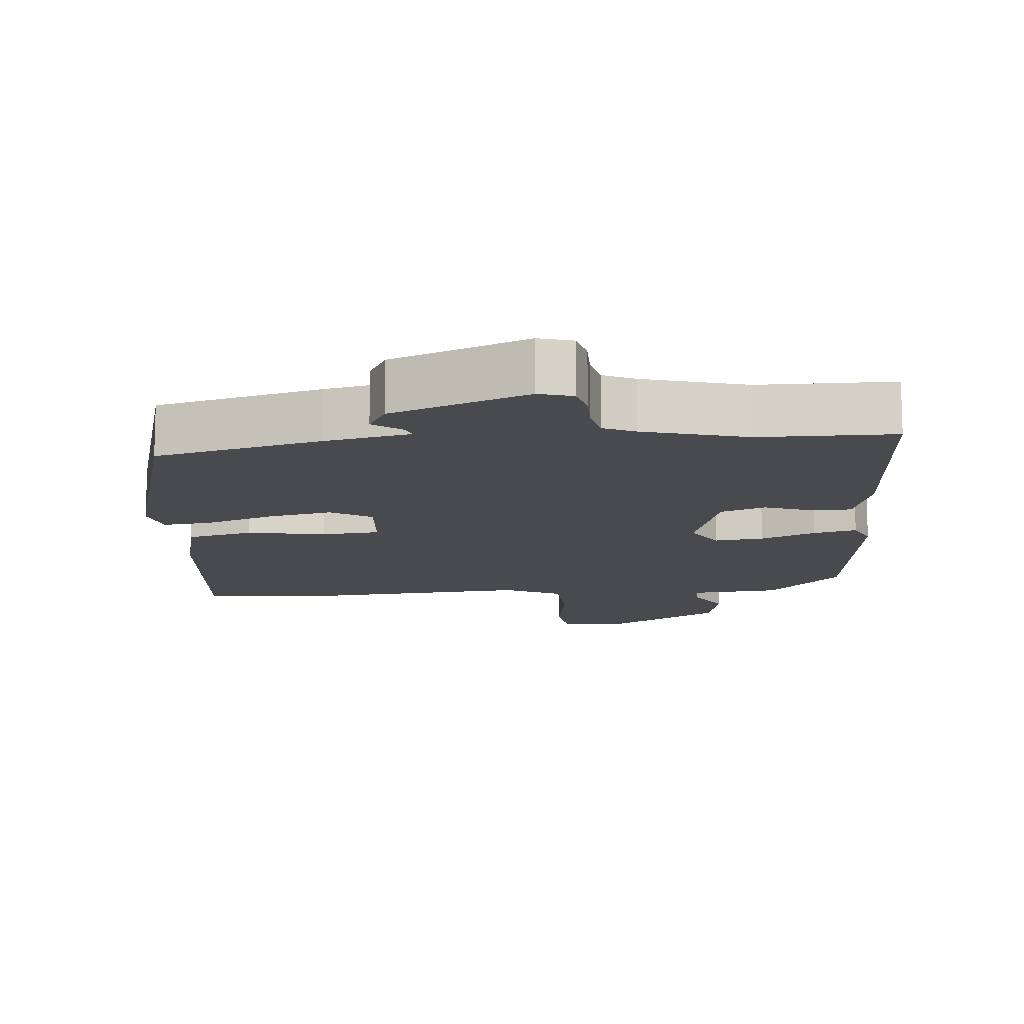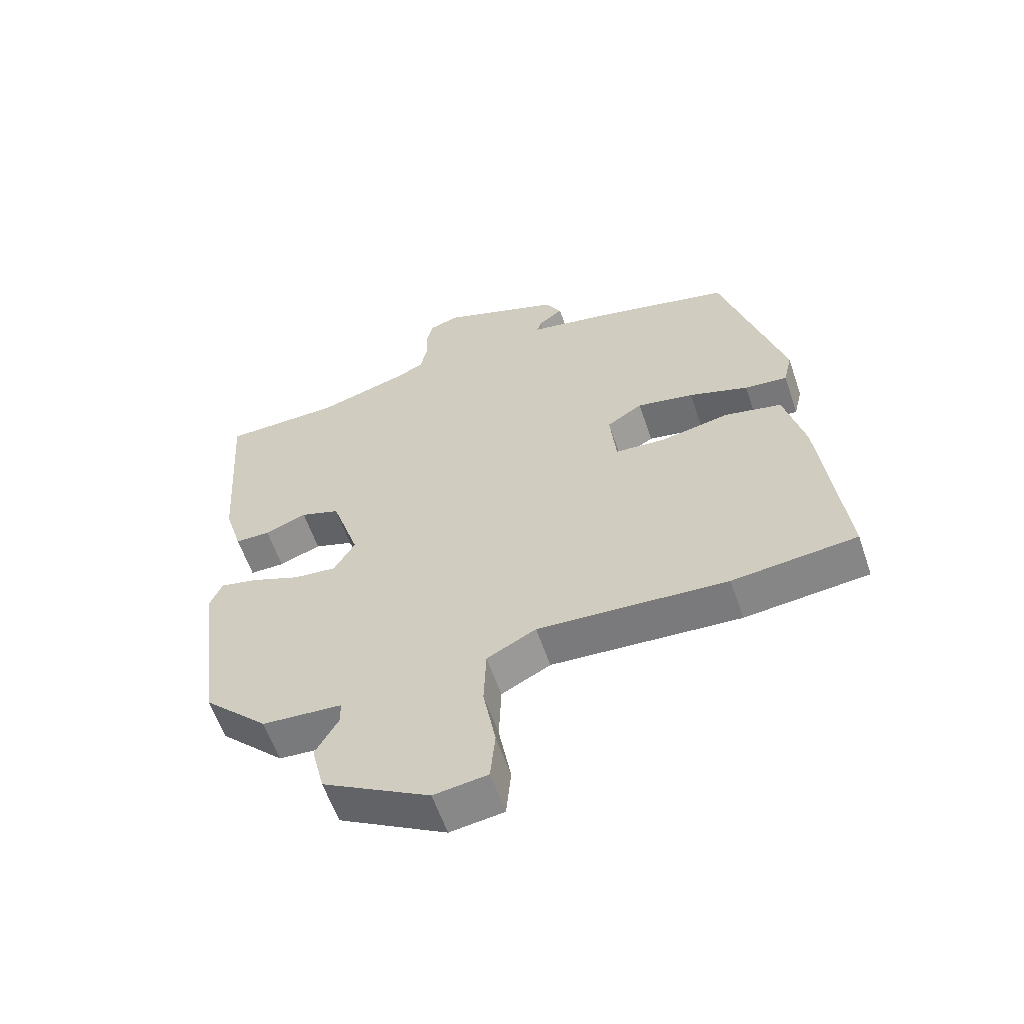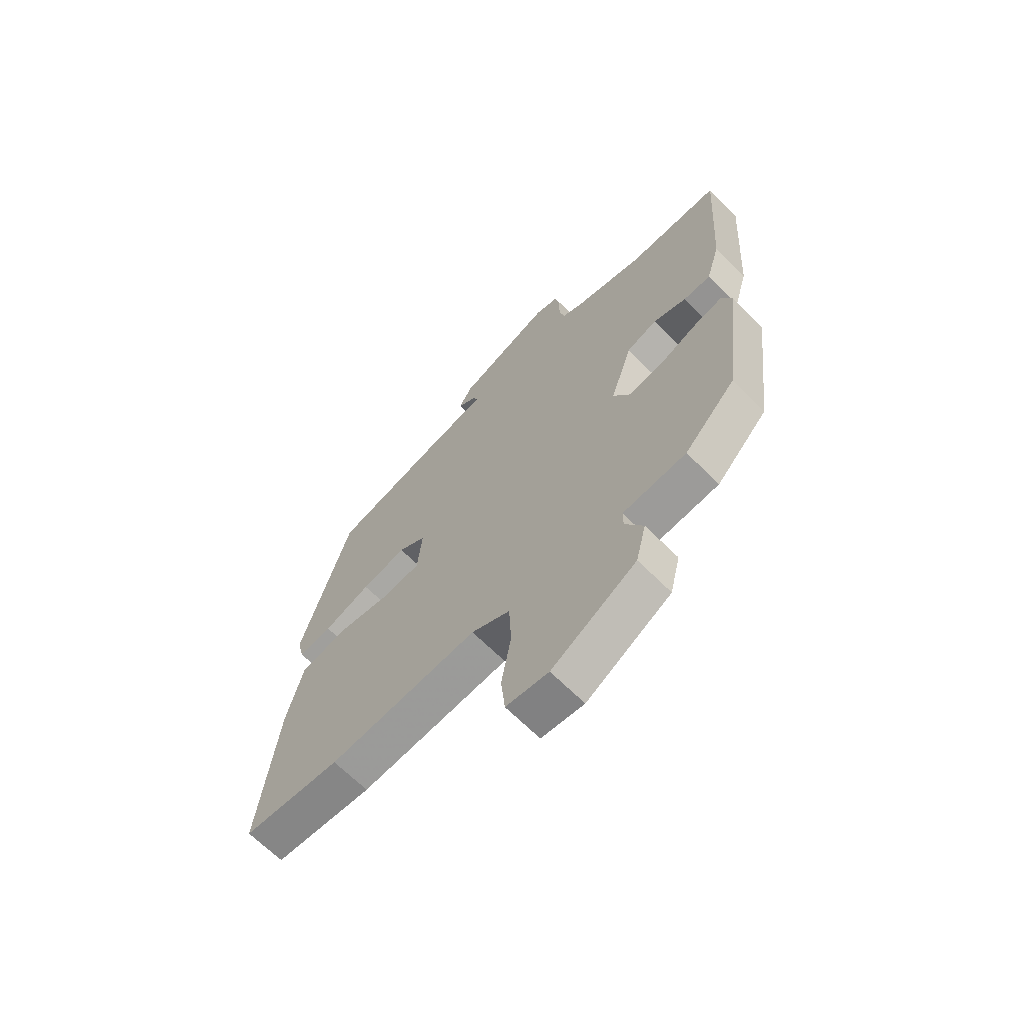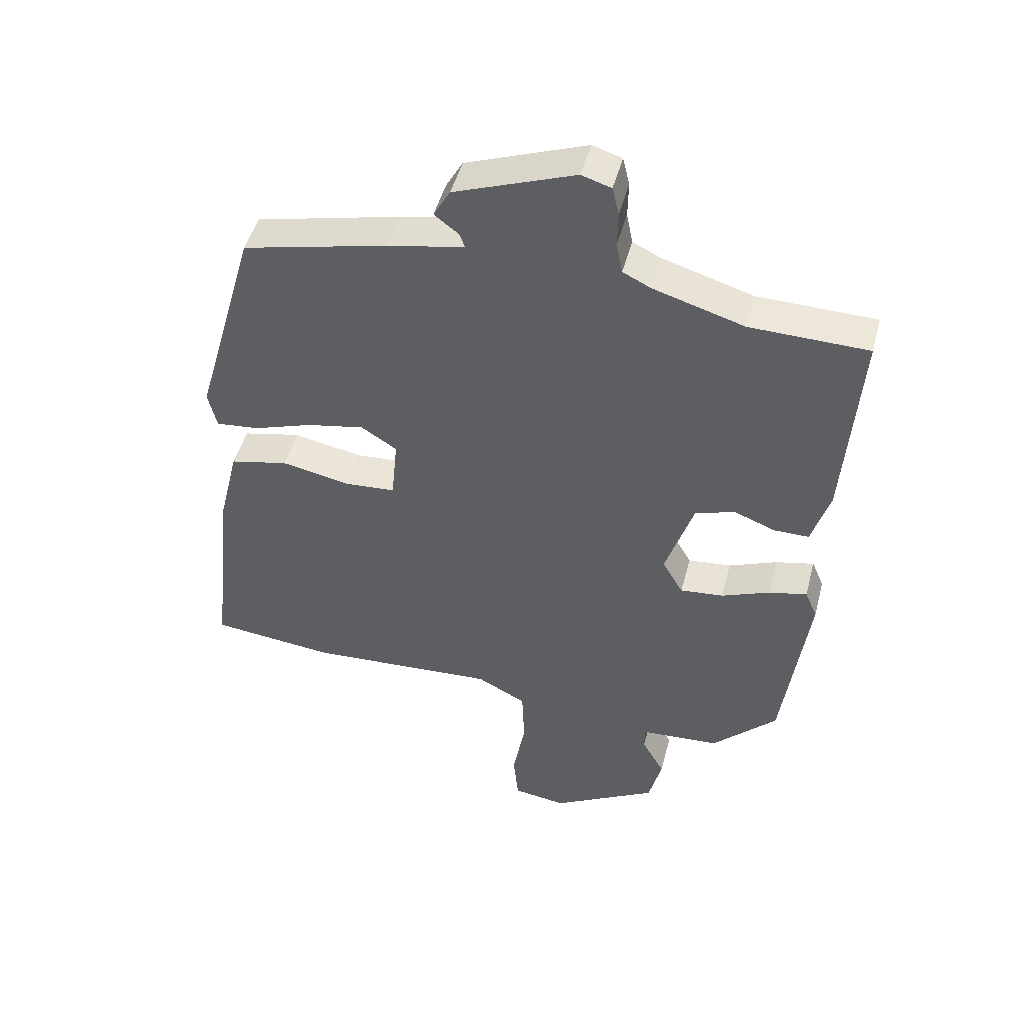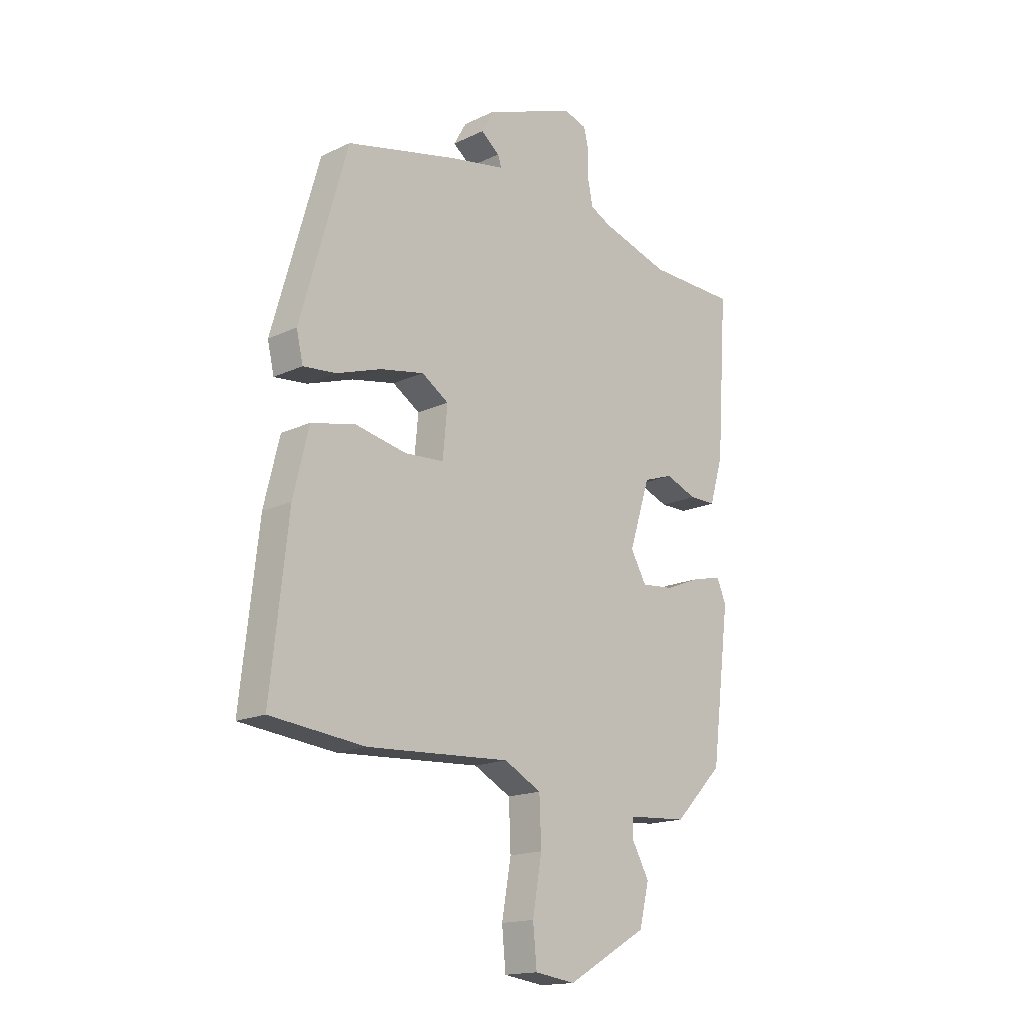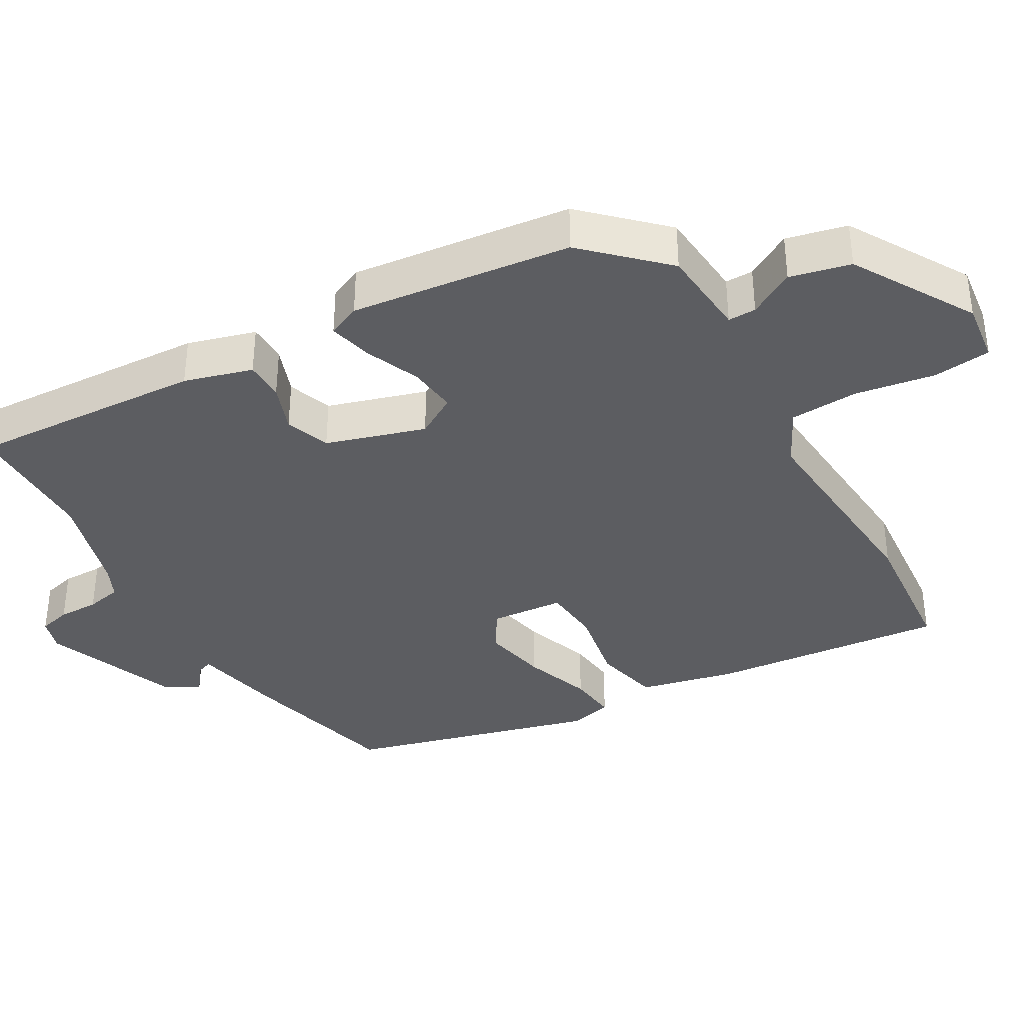
<metadata>
{"format":"obj","ext":"obj","renderer":"f3d","projection":"perspective","resolution":1024,"background":"white","views":[{"elev":-12.8,"azim":5.9,"up":"+Y"},{"elev":-59.8,"azim":-161.2,"up":"+Z"},{"elev":-66.8,"azim":45.0,"up":"+Z"},{"elev":48.0,"azim":14.6,"up":"+Z"},{"elev":-16.7,"azim":-46.2,"up":"+Z"},{"elev":-36.9,"azim":120.6,"up":"+Y"}]}
</metadata>
<code>
v -0.438 0.07 0.484
v -0.202 0.07 0.54
v -0.079 0.07 0.564
v -0.087 0.07 0.587
v -0.127 0.07 0.618
v -0.1 0.07 0.666
v 0.095 0.07 0.739
v 0.143 0.07 0.724
v 0.154 0.07 0.678
v 0.153 0.07 0.62
v 0.163 0.07 0.569
v 0.208 0.07 0.547
v 0.355 0.07 0.503
v 0.546 0.07 0.499
v 0.523 0.07 0.165
v 0.494 0.07 0.068
v 0.437 0.07 0.068
v 0.369 0.07 0.094
v 0.305 0.07 0.072
v 0.26 0.07 -0.069
v 0.294 0.07 -0.128
v 0.364 0.07 -0.121
v 0.443 0.07 -0.089
v 0.505 0.07 -0.075
v 0.525 0.07 -0.122
v 0.485 0.07 -0.436
v 0.38 0.07 -0.542
v 0.25 0.07 -0.551
v 0.25 0.07 -0.591
v 0.287 0.07 -0.657
v 0.266 0.07 -0.743
v 0.093 0.07 -0.842
v 0.006 0.07 -0.83
v -0.002 0.07 -0.747
v 0.018 0.07 -0.634
v 0.014 0.07 -0.536
v -0.066 0.07 -0.494
v -0.374 0.07 -0.513
v -0.576 0.07 -0.492
v -0.539 0.07 -0.156
v -0.506 0.07 -0.02
v -0.411 0.07 0.001
v -0.3 0.07 -0.021
v -0.217 0.07 -0.015
v -0.207 0.07 0.09
v -0.265 0.07 0.127
v -0.358 0.07 0.109
v -0.455 0.07 0.076
v -0.525 0.07 0.069
v -0.539 0.07 0.13
v -0.438 0 0.484
v -0.202 0 0.54
v -0.079 0 0.564
v -0.087 0 0.587
v -0.127 0 0.618
v -0.1 0 0.666
v 0.095 0 0.739
v 0.143 0 0.724
v 0.154 0 0.678
v 0.153 0 0.62
v 0.163 0 0.569
v 0.208 0 0.547
v 0.355 0 0.503
v 0.546 0 0.499
v 0.523 0 0.165
v 0.494 0 0.068
v 0.437 0 0.068
v 0.369 0 0.094
v 0.305 0 0.072
v 0.26 0 -0.069
v 0.294 0 -0.128
v 0.364 0 -0.121
v 0.443 0 -0.089
v 0.505 0 -0.075
v 0.525 0 -0.122
v 0.485 0 -0.436
v 0.38 0 -0.542
v 0.25 0 -0.551
v 0.25 0 -0.591
v 0.287 0 -0.657
v 0.266 0 -0.743
v 0.093 0 -0.842
v 0.006 0 -0.83
v -0.002 0 -0.747
v 0.018 0 -0.634
v 0.014 0 -0.536
v -0.066 0 -0.494
v -0.374 0 -0.513
v -0.576 0 -0.492
v -0.539 0 -0.156
v -0.506 0 -0.02
v -0.411 0 0.001
v -0.3 0 -0.021
v -0.217 0 -0.015
v -0.207 0 0.09
v -0.265 0 0.127
v -0.358 0 0.109
v -0.455 0 0.076
v -0.525 0 0.069
v -0.539 0 0.13
f 47 48 49 50
f 46 47 50 1
f 45 46 1 2
f 40 41 42 43
f 40 43 44
f 37 38 39 40
f 36 37 40 44
f 32 33 34 35
f 32 35 36
f 29 30 31 32
f 28 29 32 36
f 22 23 24 25
f 21 22 25 26
f 15 16 17 18
f 13 14 15 18
f 12 13 18 19
f 11 12 19 20
f 7 8 9 10
f 7 10 11 20
f 4 5 6 7
f 3 4 7 20
f 45 2 3 20
f 21 26 27 28
f 28 36 44 45
f 20 21 28 45
f 100 99 98 97
f 51 100 97 96
f 52 51 96 95
f 93 92 91 90
f 94 93 90
f 90 89 88 87
f 94 90 87 86
f 85 84 83 82
f 86 85 82
f 82 81 80 79
f 86 82 79 78
f 75 74 73 72
f 76 75 72 71
f 68 67 66 65
f 68 65 64 63
f 69 68 63 62
f 70 69 62 61
f 60 59 58 57
f 70 61 60 57
f 57 56 55 54
f 70 57 54 53
f 70 53 52 95
f 78 77 76 71
f 95 94 86 78
f 95 78 71 70
f 1 51 52 2
f 2 52 53 3
f 3 53 54 4
f 4 54 55 5
f 5 55 56 6
f 6 56 57 7
f 7 57 58 8
f 8 58 59 9
f 9 59 60 10
f 10 60 61 11
f 11 61 62 12
f 12 62 63 13
f 13 63 64 14
f 14 64 65 15
f 15 65 66 16
f 16 66 67 17
f 17 67 68 18
f 18 68 69 19
f 19 69 70 20
f 20 70 71 21
f 21 71 72 22
f 22 72 73 23
f 23 73 74 24
f 24 74 75 25
f 25 75 76 26
f 26 76 77 27
f 27 77 78 28
f 28 78 79 29
f 29 79 80 30
f 30 80 81 31
f 31 81 82 32
f 32 82 83 33
f 33 83 84 34
f 34 84 85 35
f 35 85 86 36
f 36 86 87 37
f 37 87 88 38
f 38 88 89 39
f 39 89 90 40
f 40 90 91 41
f 41 91 92 42
f 42 92 93 43
f 43 93 94 44
f 44 94 95 45
f 45 95 96 46
f 46 96 97 47
f 47 97 98 48
f 48 98 99 49
f 49 99 100 50
f 50 100 51 1

</code>
